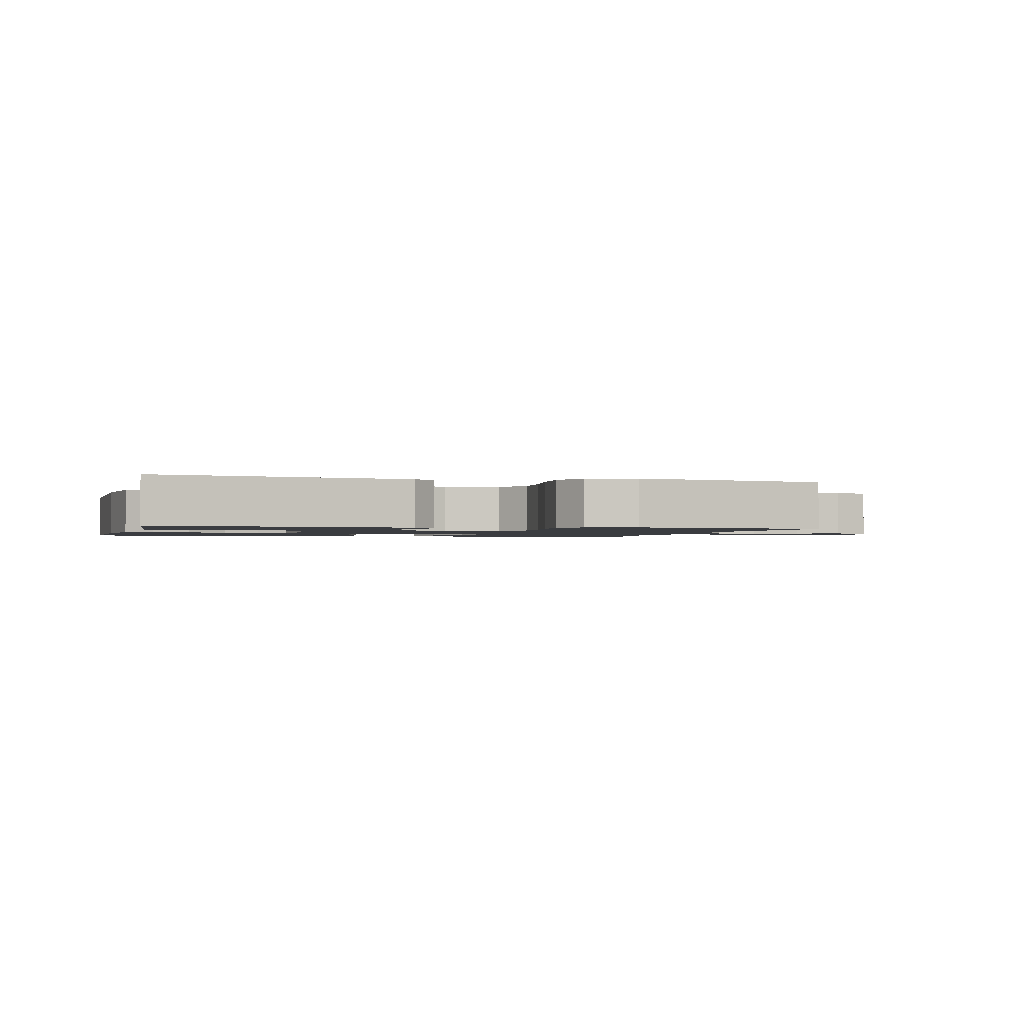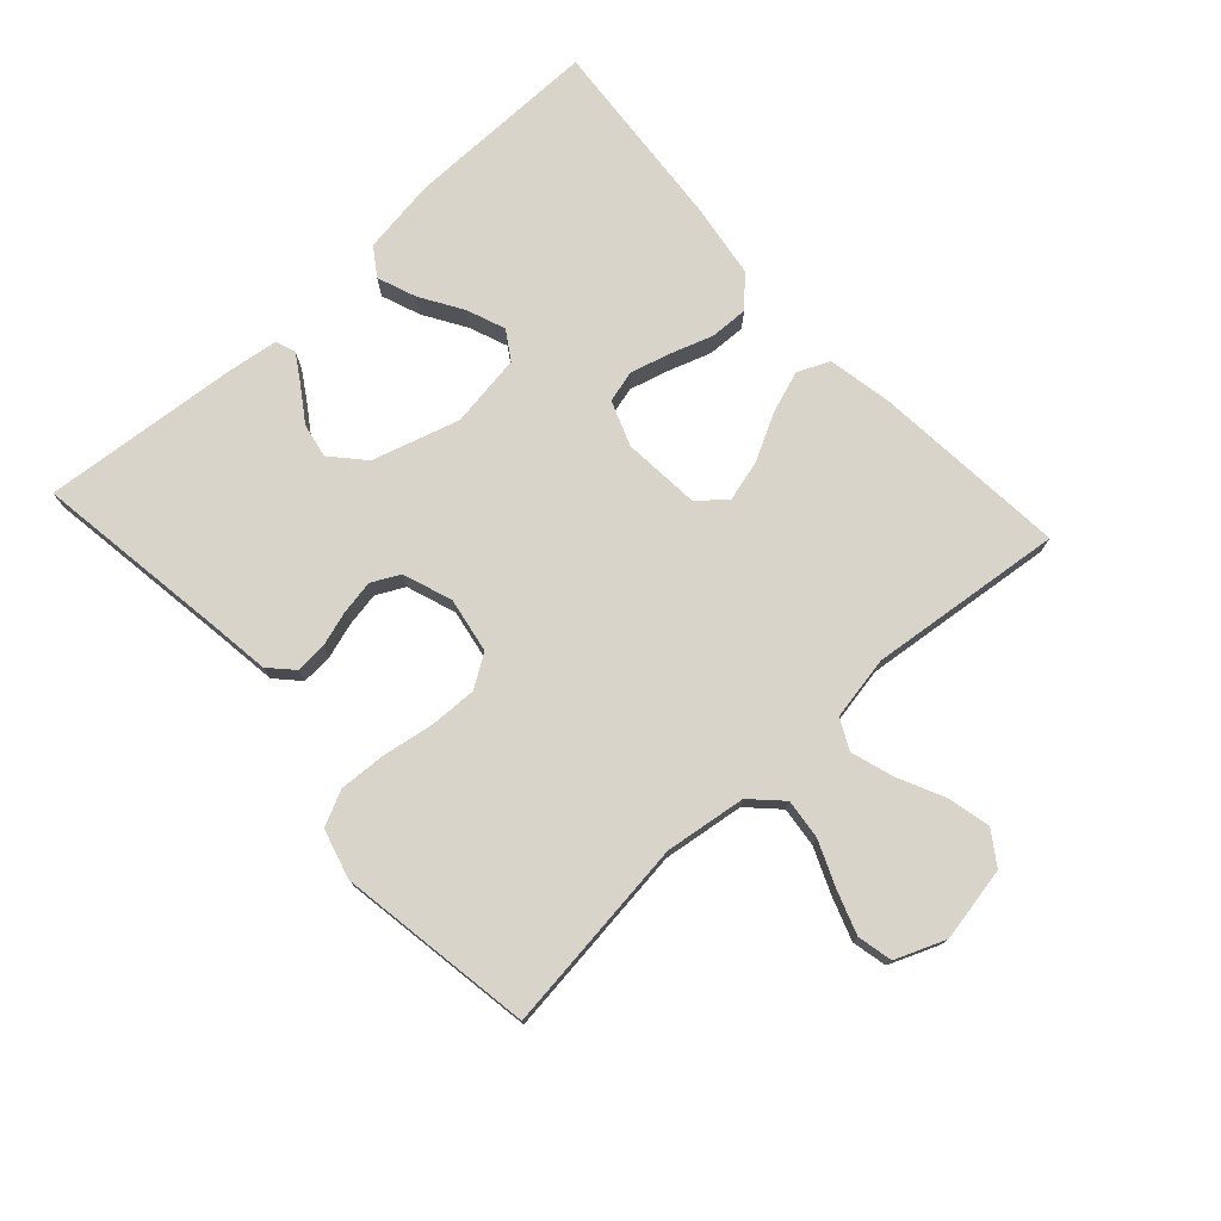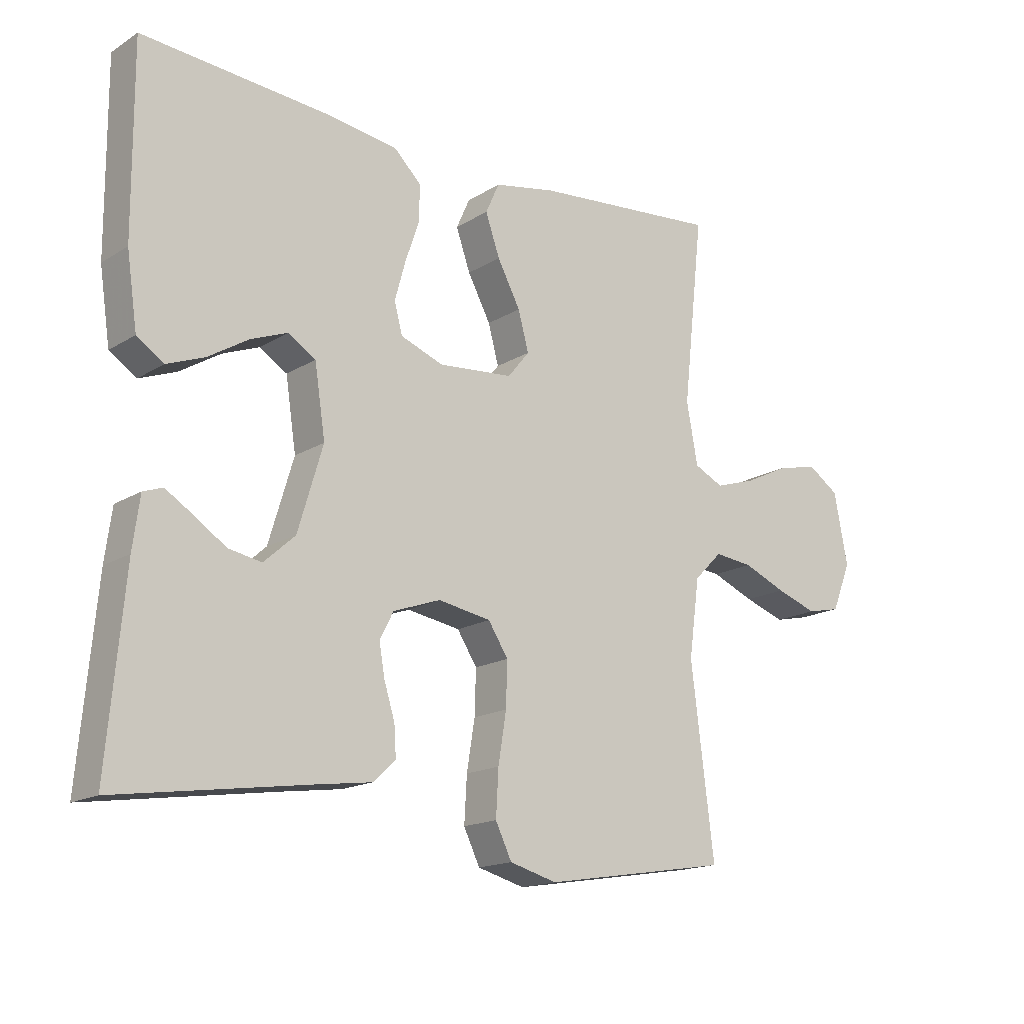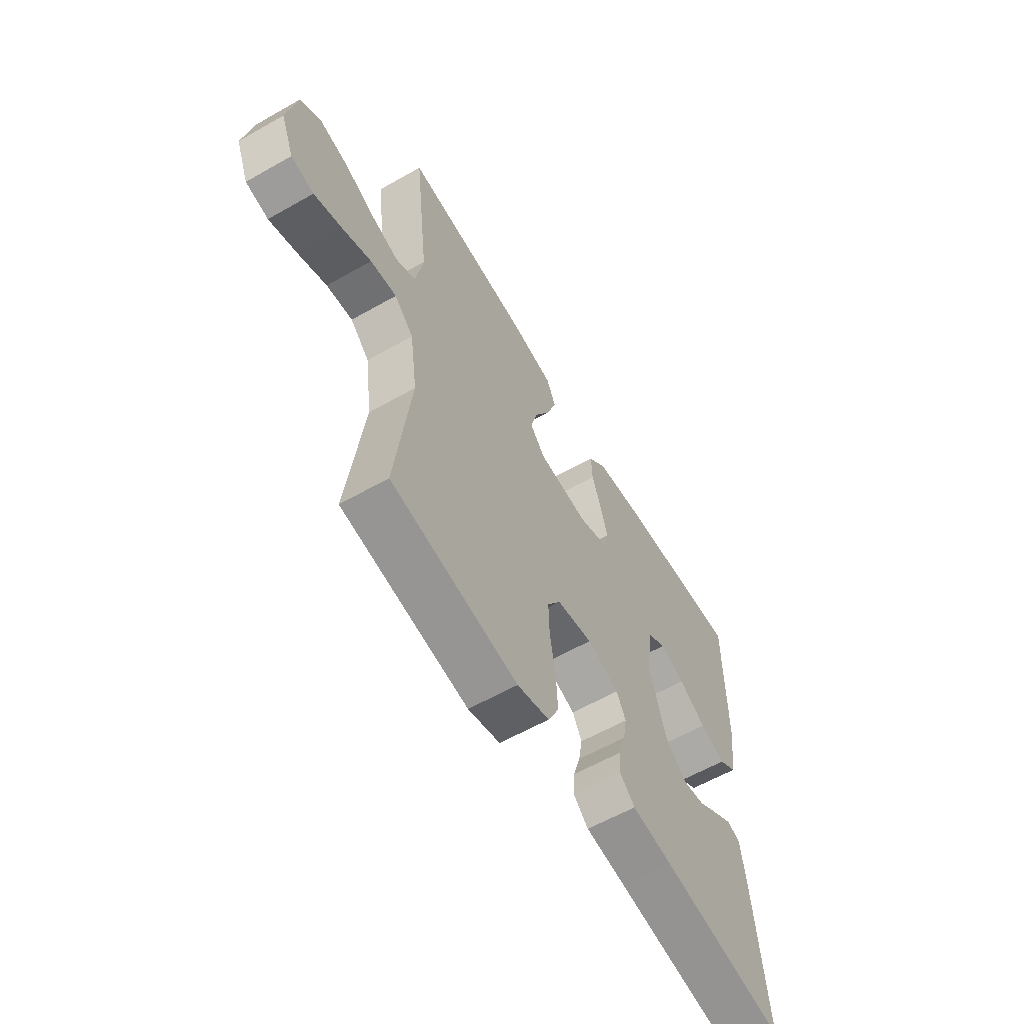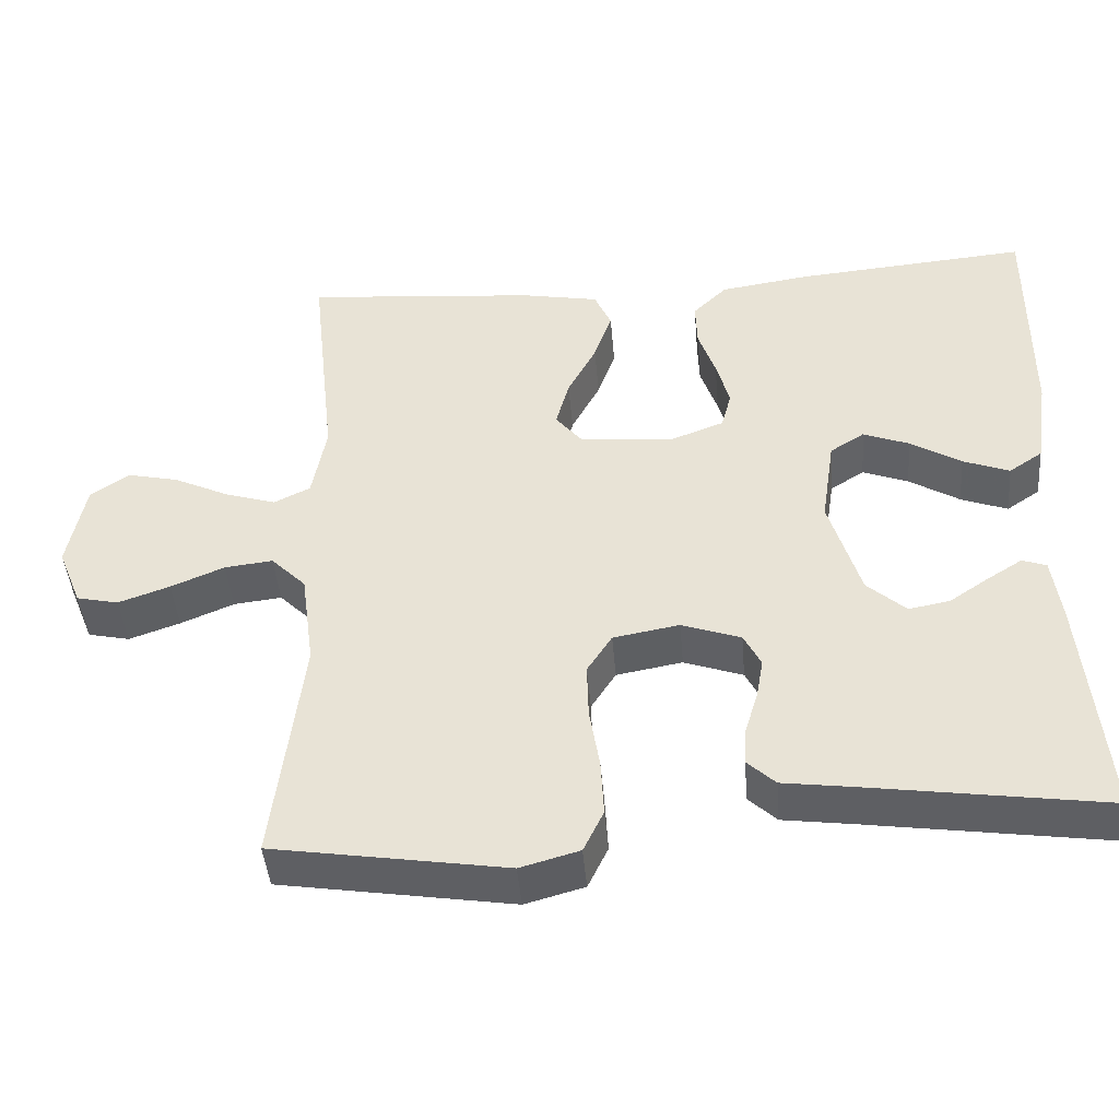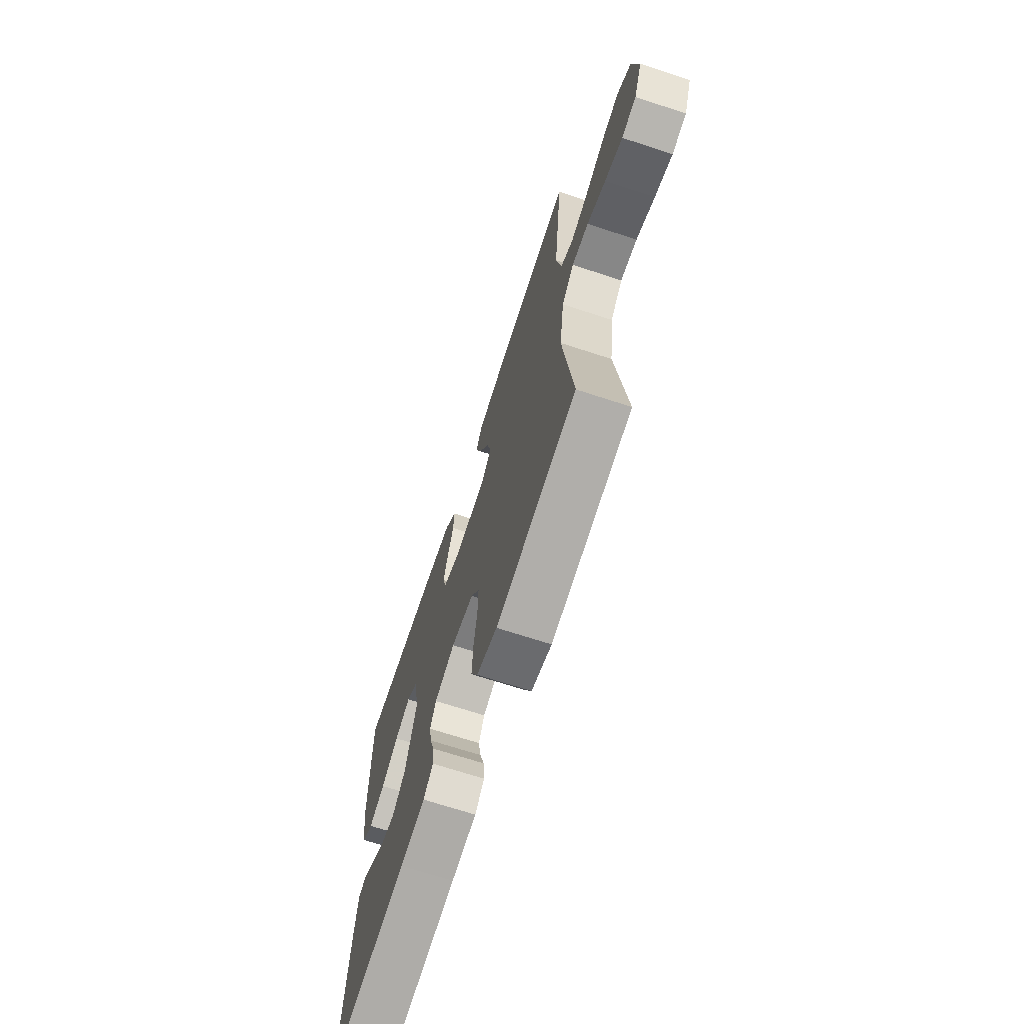
<metadata>
{"format":"obj","ext":"obj","renderer":"f3d","projection":"perspective","resolution":1024,"background":"white","views":[{"elev":-1.5,"azim":164.8,"up":"+Y"},{"elev":75.7,"azim":-132.3,"up":"+Y"},{"elev":-16.3,"azim":141.3,"up":"+Z"},{"elev":-60.3,"azim":-59.8,"up":"+Z"},{"elev":-44.2,"azim":4.8,"up":"+Z"},{"elev":-68.7,"azim":-108.2,"up":"+Z"}]}
</metadata>
<code>
v -0.5 0.07 0.5
v -0.2 0.07 0.474
v -0.1 0.07 0.455
v -0.078 0.07 0.406
v -0.101 0.07 0.34
v -0.138 0.07 0.27
v -0.155 0.07 0.207
v -0.12 0.07 0.164
v 0 0.07 0.154
v 0.069 0.07 0.18
v 0.082 0.07 0.229
v 0.065 0.07 0.291
v 0.043 0.07 0.356
v 0.041 0.07 0.415
v 0.085 0.07 0.458
v 0.2 0.07 0.475
v 0.5 0.07 0.5
v 0.498 0.07 0.2
v 0.481 0.07 0.084
v 0.438 0.07 0.055
v 0.378 0.07 0.078
v 0.313 0.07 0.118
v 0.254 0.07 0.141
v 0.21 0.07 0.113
v 0.193 0.07 0
v 0.233 0.07 -0.134
v 0.283 0.07 -0.179
v 0.336 0.07 -0.169
v 0.388 0.07 -0.134
v 0.431 0.07 -0.107
v 0.462 0.07 -0.118
v 0.473 0.07 -0.2
v 0.5 0.07 -0.5
v 0.2 0.07 -0.456
v 0.105 0.07 -0.443
v 0.069 0.07 -0.409
v 0.072 0.07 -0.361
v 0.089 0.07 -0.306
v 0.098 0.07 -0.254
v 0.076 0.07 -0.211
v 0 0.07 -0.184
v -0.085 0.07 -0.199
v -0.117 0.07 -0.249
v -0.115 0.07 -0.32
v -0.102 0.07 -0.4
v -0.098 0.07 -0.473
v -0.124 0.07 -0.527
v -0.2 0.07 -0.548
v -0.5 0.07 -0.5
v -0.463 0.07 -0.2
v -0.48 0.07 -0.075
v -0.525 0.07 -0.03
v -0.587 0.07 -0.037
v -0.656 0.07 -0.066
v -0.722 0.07 -0.089
v -0.776 0.07 -0.077
v -0.807 0.07 0
v -0.785 0.07 0.115
v -0.735 0.07 0.149
v -0.669 0.07 0.134
v -0.598 0.07 0.1
v -0.532 0.07 0.079
v -0.485 0.07 0.102
v -0.467 0.07 0.2
v -0.5 0 0.5
v -0.2 0 0.474
v -0.1 0 0.455
v -0.078 0 0.406
v -0.101 0 0.34
v -0.138 0 0.27
v -0.155 0 0.207
v -0.12 0 0.164
v 0 0 0.154
v 0.069 0 0.18
v 0.082 0 0.229
v 0.065 0 0.291
v 0.043 0 0.356
v 0.041 0 0.415
v 0.085 0 0.458
v 0.2 0 0.475
v 0.5 0 0.5
v 0.498 0 0.2
v 0.481 0 0.084
v 0.438 0 0.055
v 0.378 0 0.078
v 0.313 0 0.118
v 0.254 0 0.141
v 0.21 0 0.113
v 0.193 0 0
v 0.233 0 -0.134
v 0.283 0 -0.179
v 0.336 0 -0.169
v 0.388 0 -0.134
v 0.431 0 -0.107
v 0.462 0 -0.118
v 0.473 0 -0.2
v 0.5 0 -0.5
v 0.2 0 -0.456
v 0.105 0 -0.443
v 0.069 0 -0.409
v 0.072 0 -0.361
v 0.089 0 -0.306
v 0.098 0 -0.254
v 0.076 0 -0.211
v 0 0 -0.184
v -0.085 0 -0.199
v -0.117 0 -0.249
v -0.115 0 -0.32
v -0.102 0 -0.4
v -0.098 0 -0.473
v -0.124 0 -0.527
v -0.2 0 -0.548
v -0.5 0 -0.5
v -0.463 0 -0.2
v -0.48 0 -0.075
v -0.525 0 -0.03
v -0.587 0 -0.037
v -0.656 0 -0.066
v -0.722 0 -0.089
v -0.776 0 -0.077
v -0.807 0 0
v -0.785 0 0.115
v -0.735 0 0.149
v -0.669 0 0.134
v -0.598 0 0.1
v -0.532 0 0.079
v -0.485 0 0.102
v -0.467 0 0.2
f 58 59 60 61
f 58 61 62
f 57 58 62
f 56 57 62
f 53 54 55 56
f 53 56 62 63
f 47 48 49 50
f 47 50 51
f 44 45 46 47
f 43 44 47 51
f 42 43 51 52
f 35 36 37 38
f 34 35 38 39
f 33 34 39
f 32 33 39 40
f 28 29 30 31
f 28 31 32
f 27 28 32
f 19 20 21 22
f 19 22 23
f 18 19 23
f 17 18 23
f 16 17 23 24
f 12 13 14 15
f 11 12 15 16
f 10 11 16 24
f 3 4 5 6
f 3 6 7
f 64 1 2 3
f 63 64 3 7
f 52 53 63 7
f 41 42 52 7
f 27 32 40 41
f 26 27 41
f 25 26 41
f 9 10 24 25
f 8 9 25 41
f 7 8 41
f 125 124 123 122
f 126 125 122
f 126 122 121
f 126 121 120
f 120 119 118 117
f 127 126 120 117
f 114 113 112 111
f 115 114 111
f 111 110 109 108
f 115 111 108 107
f 116 115 107 106
f 102 101 100 99
f 103 102 99 98
f 103 98 97
f 104 103 97 96
f 95 94 93 92
f 96 95 92
f 96 92 91
f 86 85 84 83
f 87 86 83
f 87 83 82
f 87 82 81
f 88 87 81 80
f 79 78 77 76
f 80 79 76 75
f 88 80 75 74
f 70 69 68 67
f 71 70 67
f 67 66 65 128
f 71 67 128 127
f 71 127 117 116
f 71 116 106 105
f 105 104 96 91
f 105 91 90
f 105 90 89
f 89 88 74 73
f 105 89 73 72
f 105 72 71
f 1 65 66 2
f 2 66 67 3
f 3 67 68 4
f 4 68 69 5
f 5 69 70 6
f 6 70 71 7
f 7 71 72 8
f 8 72 73 9
f 9 73 74 10
f 10 74 75 11
f 11 75 76 12
f 12 76 77 13
f 13 77 78 14
f 14 78 79 15
f 15 79 80 16
f 16 80 81 17
f 17 81 82 18
f 18 82 83 19
f 19 83 84 20
f 20 84 85 21
f 21 85 86 22
f 22 86 87 23
f 23 87 88 24
f 24 88 89 25
f 25 89 90 26
f 26 90 91 27
f 27 91 92 28
f 28 92 93 29
f 29 93 94 30
f 30 94 95 31
f 31 95 96 32
f 32 96 97 33
f 33 97 98 34
f 34 98 99 35
f 35 99 100 36
f 36 100 101 37
f 37 101 102 38
f 38 102 103 39
f 39 103 104 40
f 40 104 105 41
f 41 105 106 42
f 42 106 107 43
f 43 107 108 44
f 44 108 109 45
f 45 109 110 46
f 46 110 111 47
f 47 111 112 48
f 48 112 113 49
f 49 113 114 50
f 50 114 115 51
f 51 115 116 52
f 52 116 117 53
f 53 117 118 54
f 54 118 119 55
f 55 119 120 56
f 56 120 121 57
f 57 121 122 58
f 58 122 123 59
f 59 123 124 60
f 60 124 125 61
f 61 125 126 62
f 62 126 127 63
f 63 127 128 64
f 64 128 65 1

</code>
